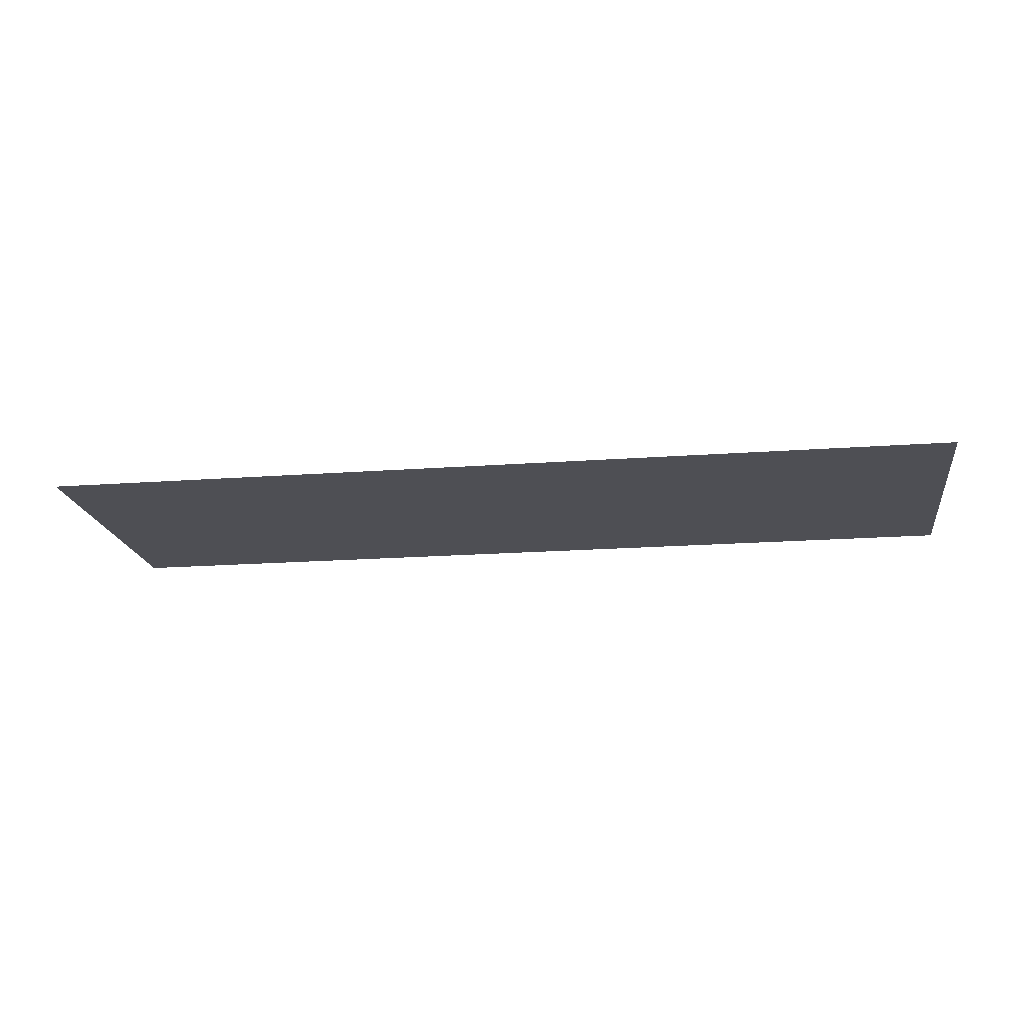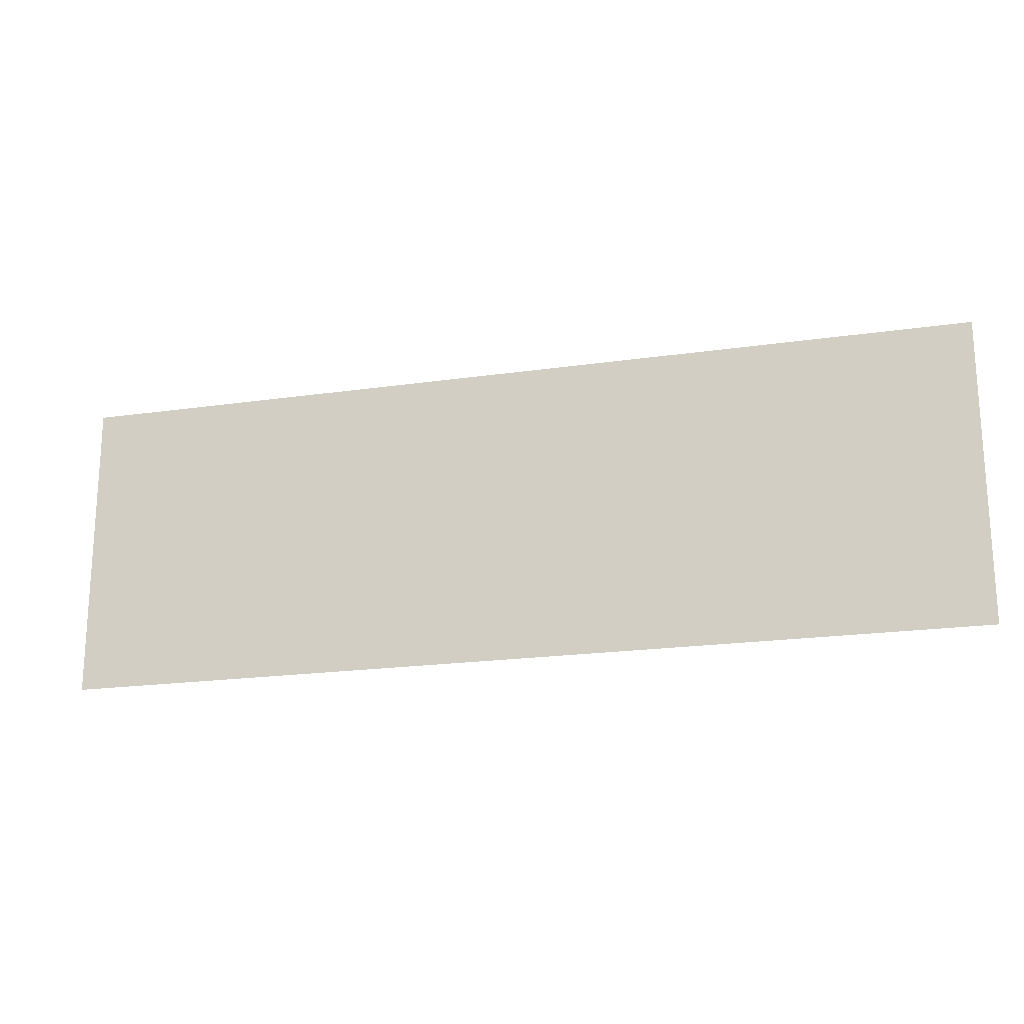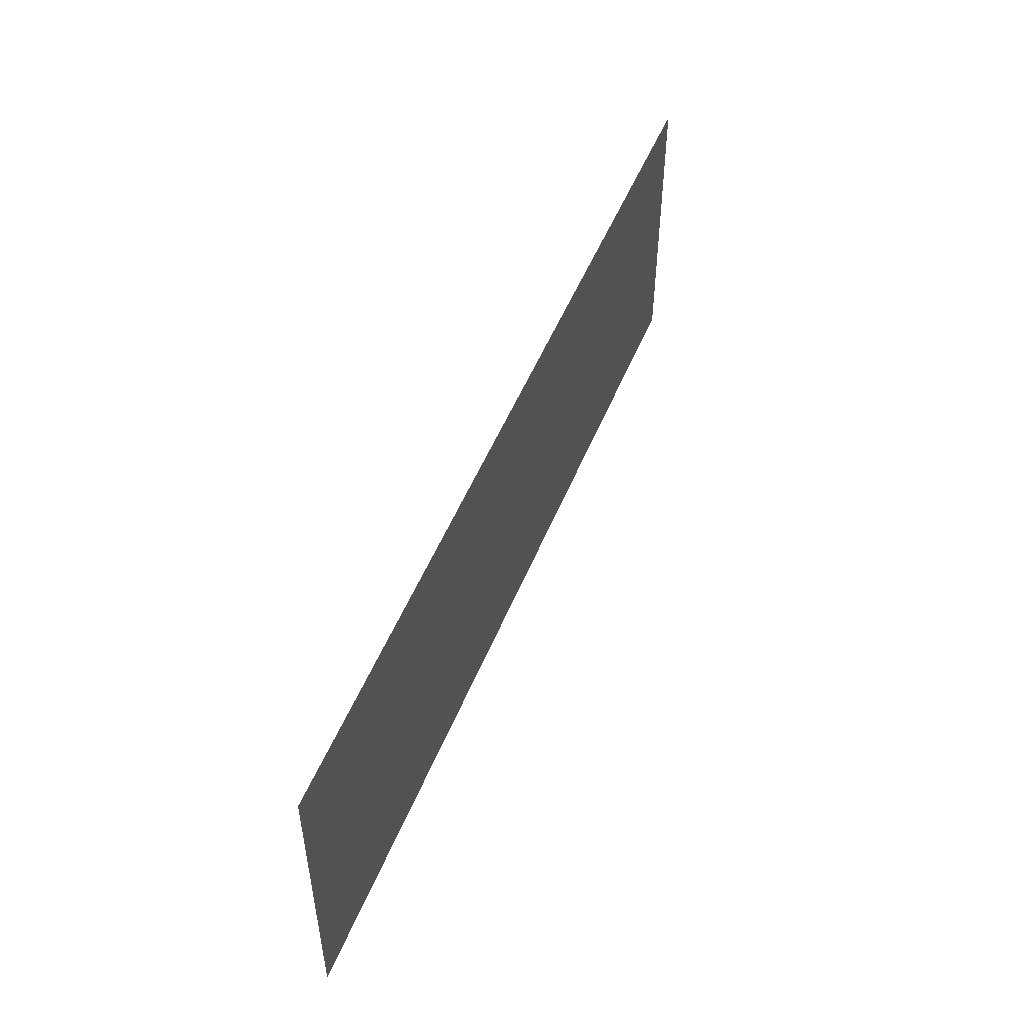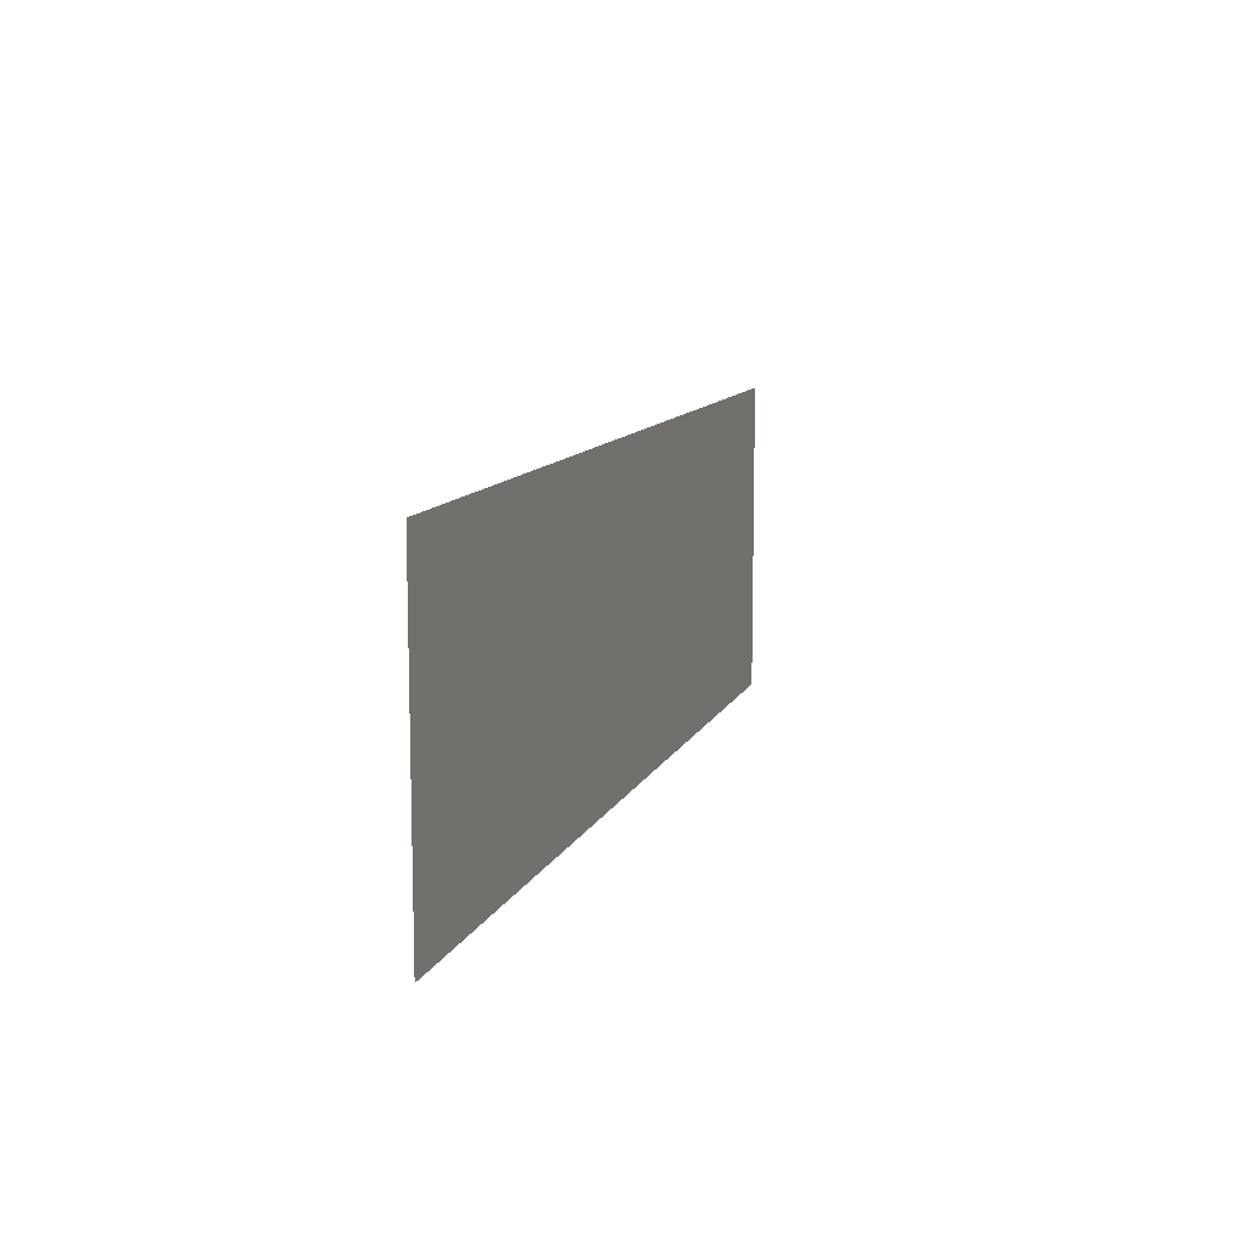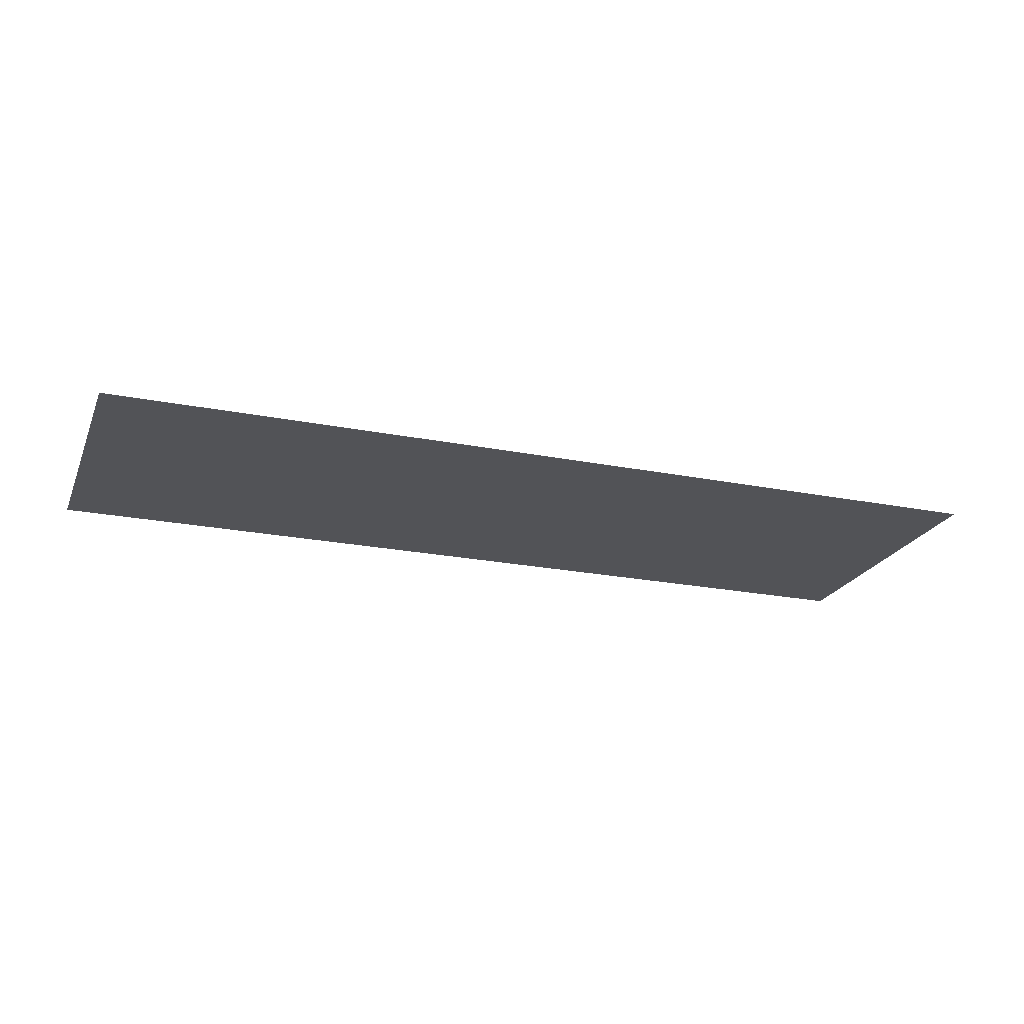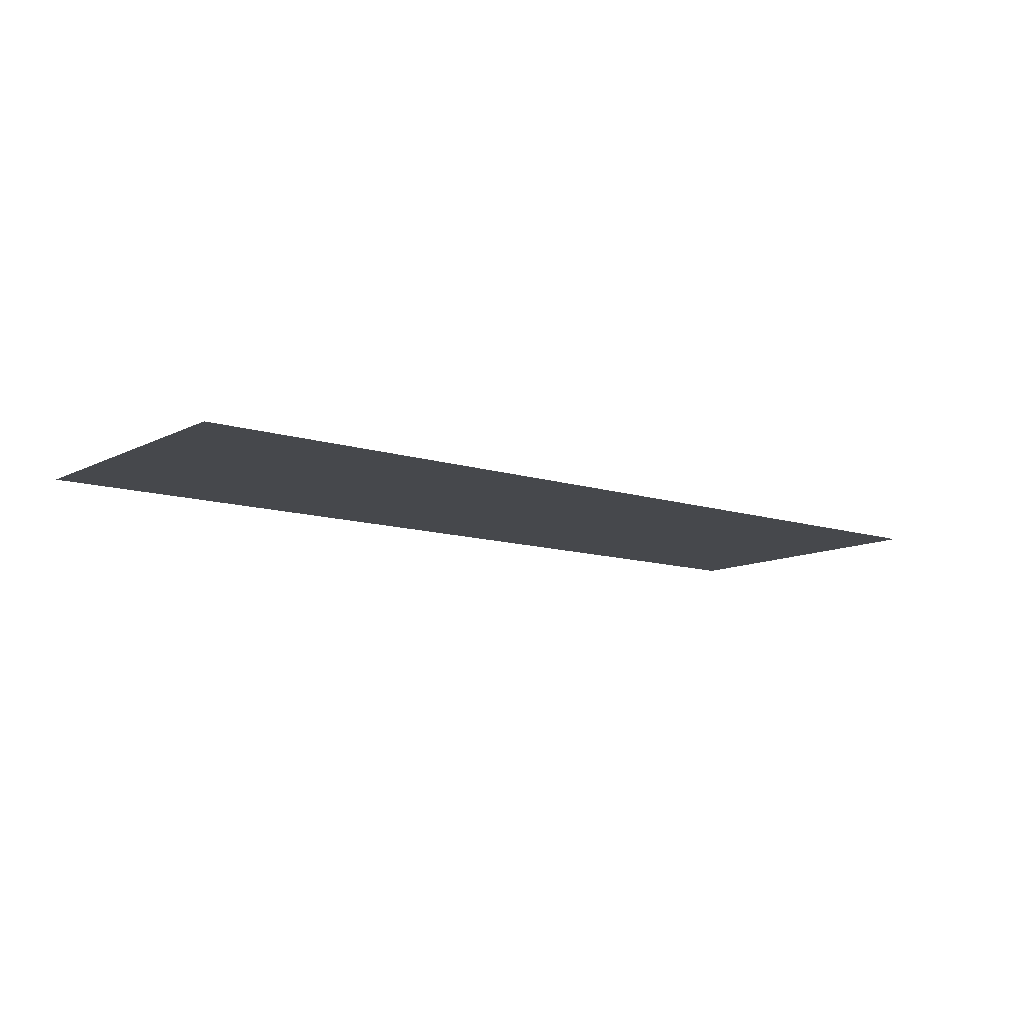
<metadata>
{"format":"obj","ext":"obj","renderer":"f3d","projection":"perspective","resolution":1024,"background":"white","views":[{"elev":-18.3,"azim":8.2,"up":"+Y"},{"elev":-19.7,"azim":-164.8,"up":"+Z"},{"elev":50.4,"azim":111.6,"up":"+Z"},{"elev":11.1,"azim":-73.1,"up":"+Z"},{"elev":-22.3,"azim":161.0,"up":"+Y"},{"elev":-11.1,"azim":-38.6,"up":"+Y"}]}
</metadata>
<code>
o DrawermeshRobothorDresserDrawer_2_Aneboda_2_GeomSubset_1
v -0.3998 -0.1899 -0.158
v -0.3998 -0.1899 0.133
v 0.4002 -0.1897 0.133
v 0.4002 -0.1897 -0.158
v -0.3998 -0.1999 0.133
v -0.3998 -0.1999 -0.158
v 0.4002 -0.1997 -0.158
v 0.4002 -0.1997 0.133
v -0.3798 -0.1999 -0.138
v 0.3802 -0.1997 -0.138
v 0.3802 -0.1997 0.113
v -0.3798 -0.1999 0.113
v -0.3798 -0.1899 -0.138
v 0.3802 -0.1897 -0.138
v 0.3802 -0.1897 0.113
v -0.3798 -0.1899 0.113
v 0.05016 -0.1998 0.123
v 0.05016 -0.2145 0.123
v 0.05016 -0.2145 0.1158
v 0.05017 -0.2227 0.1158
v 0.05017 -0.2227 0.1311
v 0.05016 -0.1998 0.1311
v -0.04984 -0.1998 0.123
v -0.04984 -0.2146 0.123
v -0.04984 -0.2146 0.1158
v -0.04983 -0.2227 0.1158
v -0.04983 -0.2227 0.1311
v -0.04984 -0.1998 0.1311
v -0.3798 -0.1926 -0.138
v -0.3798 -0.1926 0.113
v 0.3802 -0.1923 0.113
v 0.3802 -0.1923 -0.138
v -0.3798 -0.1976 0.113
v -0.3798 -0.1976 -0.138
v 0.3802 -0.1973 -0.138
v 0.3802 -0.1973 0.113
v -0.3652 -0.1899 -0.1544
v 0.3665 -0.1899 -0.1544
v -0.3652 -0.1899 0.09461
v 0.3665 -0.1899 0.09461
v -0.3652 0.1876 0.09461
v 0.3665 0.1876 0.09461
v -0.3652 0.1876 -0.1544
v 0.3665 0.1876 -0.1544
v -0.354 -0.1899 0.09461
v 0.3553 -0.1899 0.09461
v 0.3553 0.179 0.09461
v -0.354 0.179 0.09461
v -0.354 -0.1899 -0.1452
v 0.3553 -0.1899 -0.1452
v 0.3553 0.179 -0.1452
v -0.354 0.179 -0.1452
f 36 33 34 35

</code>
